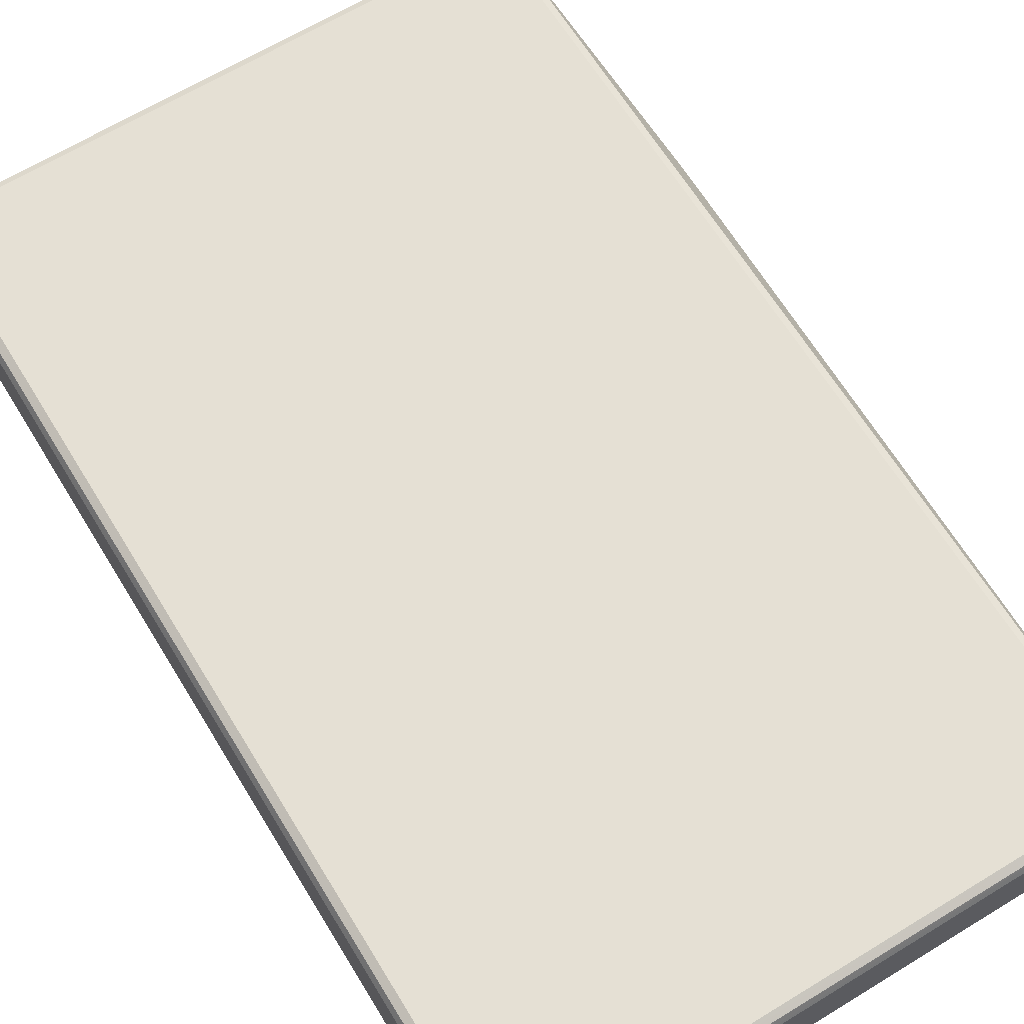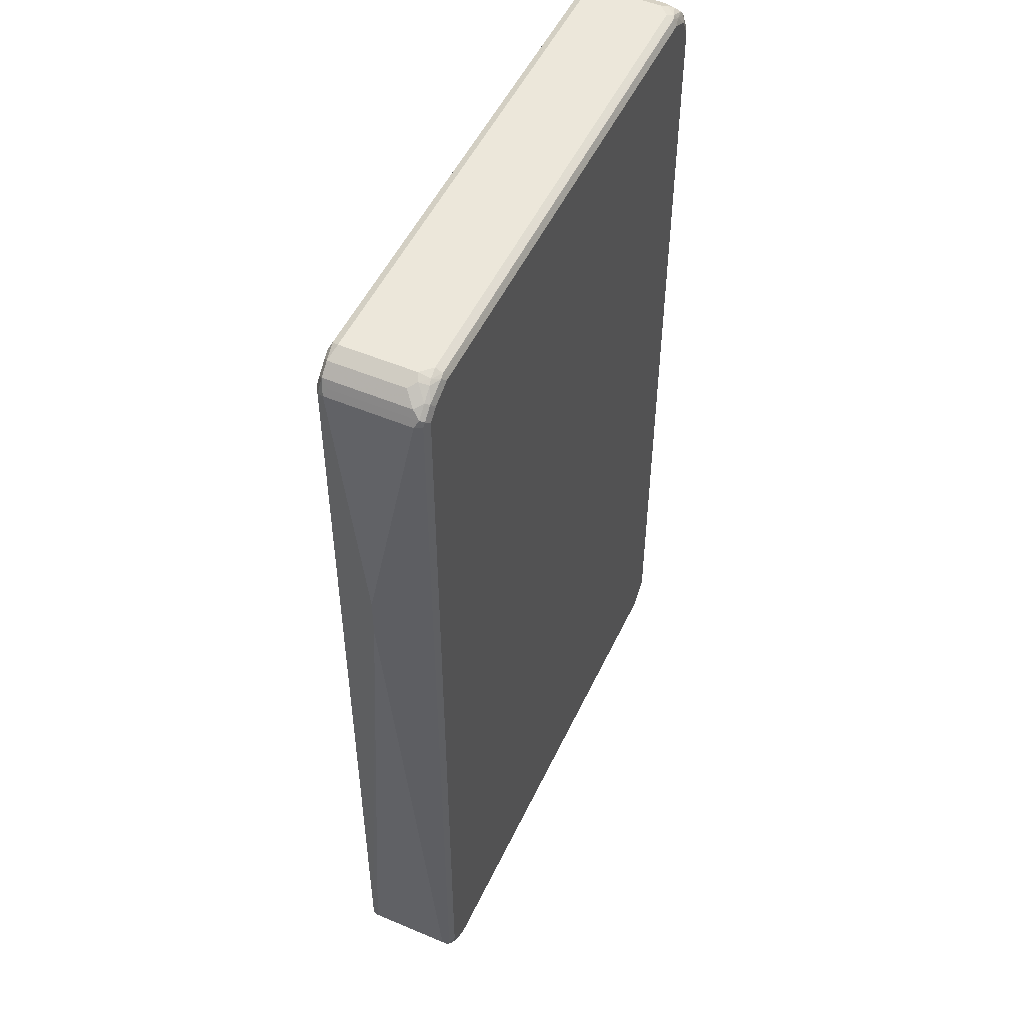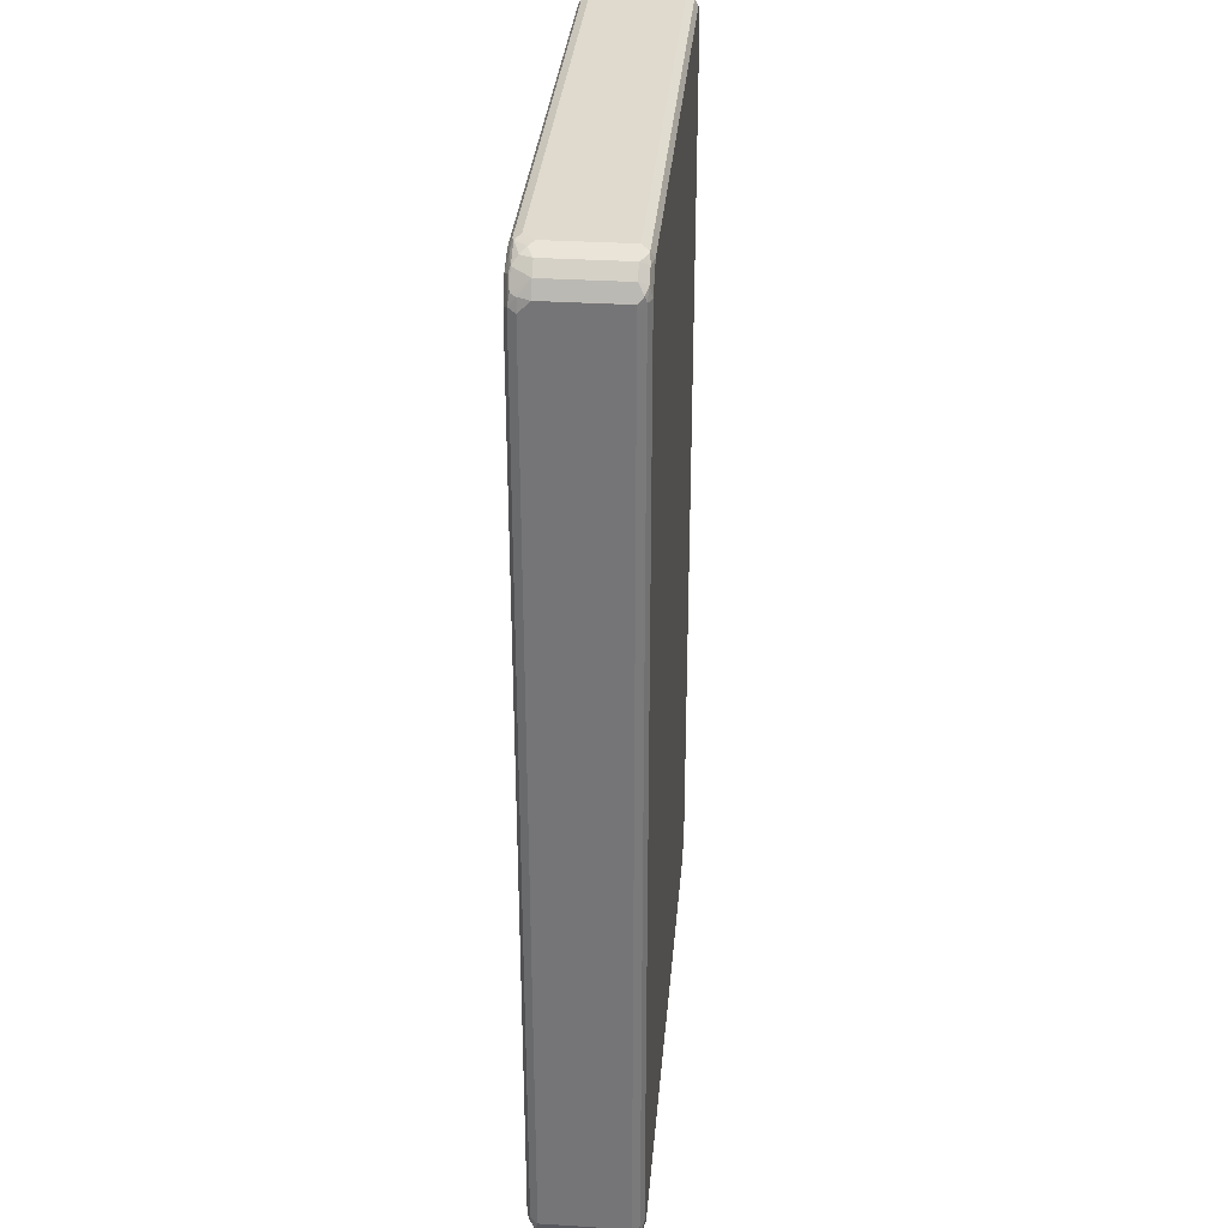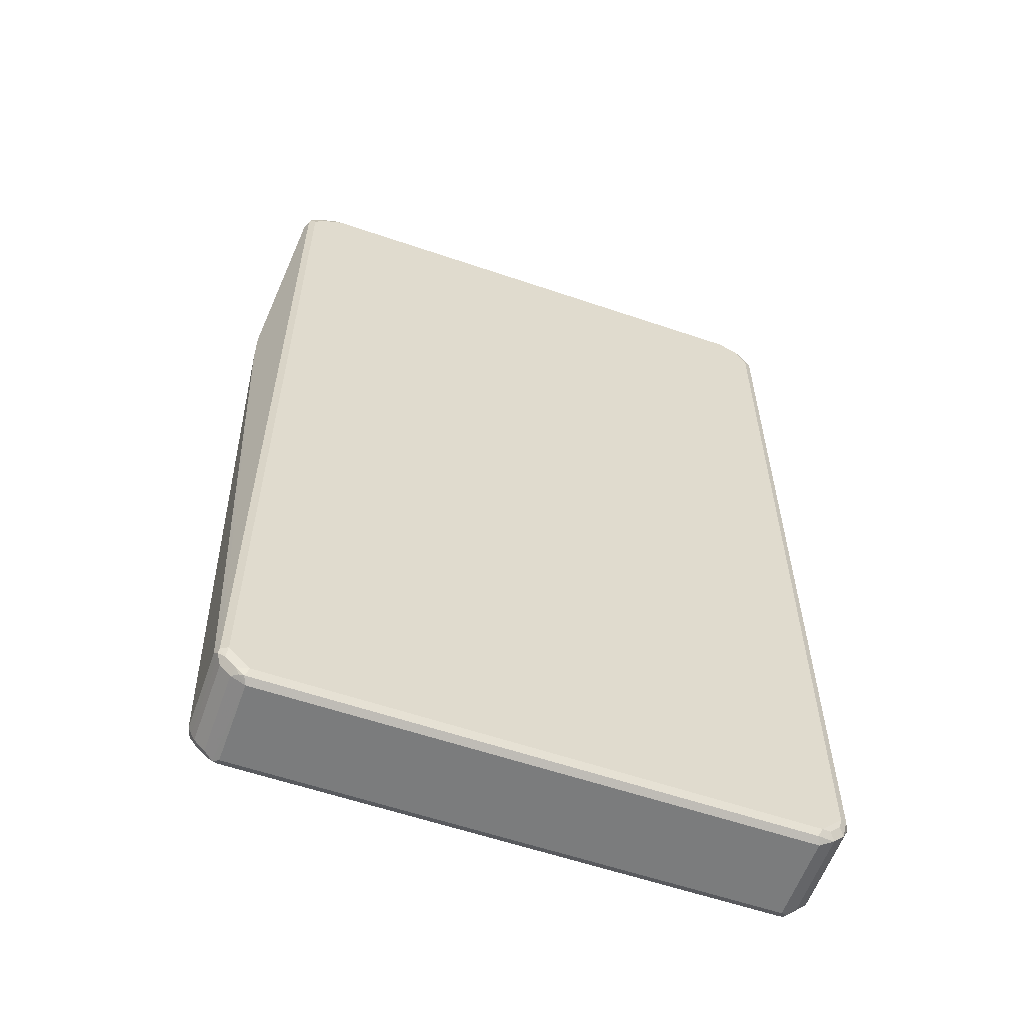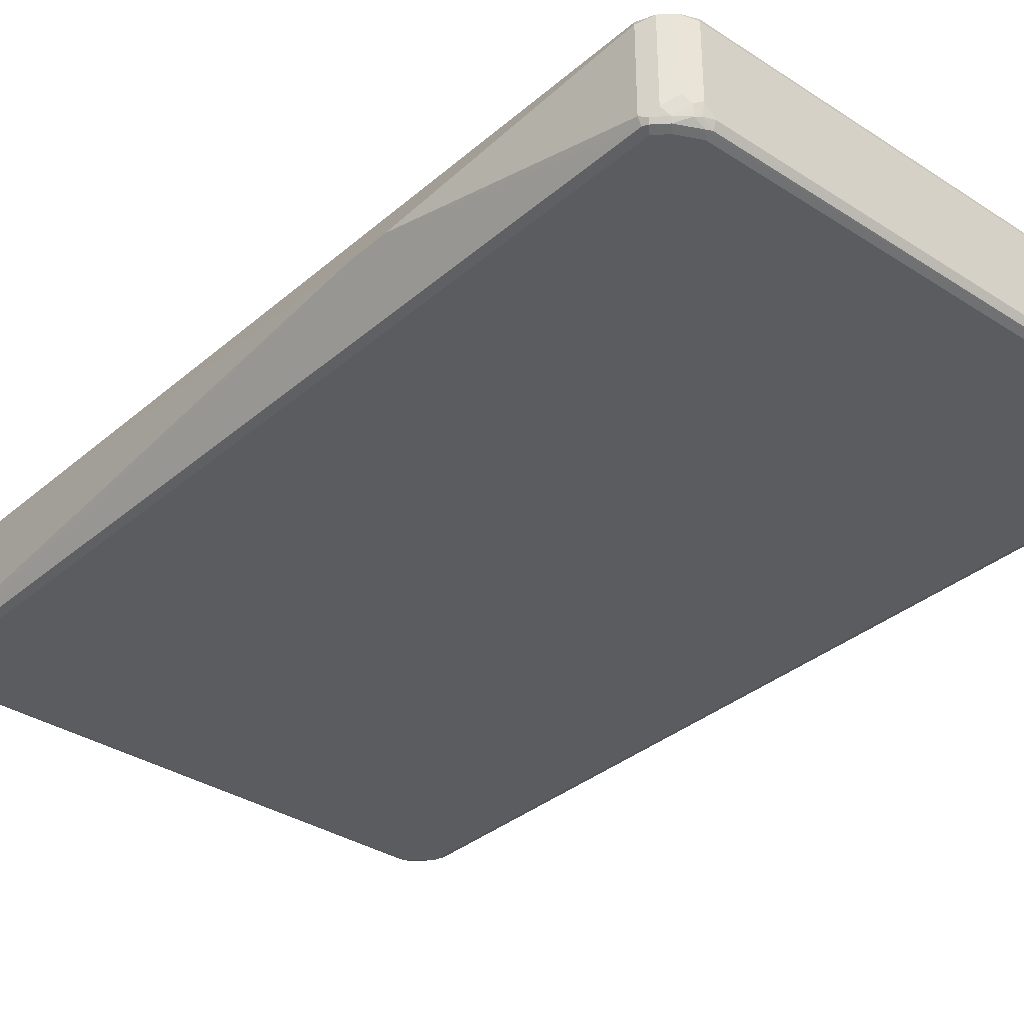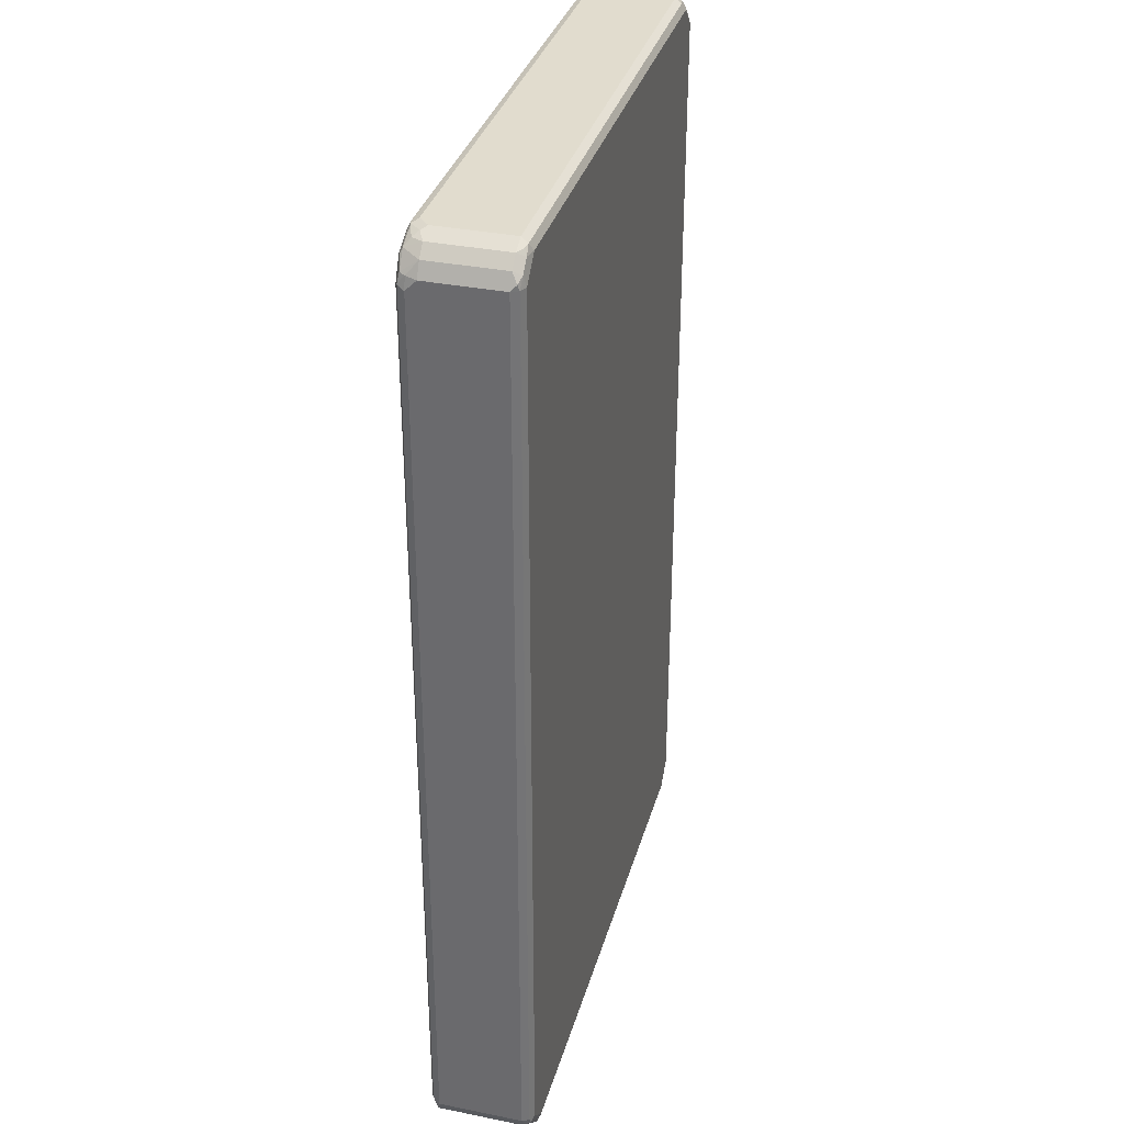
<metadata>
{"format":"obj","ext":"obj","renderer":"f3d","projection":"perspective","resolution":1024,"background":"white","views":[{"elev":65.4,"azim":-31.5,"up":"+Z"},{"elev":51.2,"azim":114.7,"up":"+Y"},{"elev":32.8,"azim":-85.1,"up":"+Y"},{"elev":-58.7,"azim":160.6,"up":"+Y"},{"elev":-34.3,"azim":138.9,"up":"+Z"},{"elev":34.1,"azim":-74.8,"up":"+Y"}]}
</metadata>
<code>
v -0.6081 -0.747 -0.0695
v -0.6023 -0.7412 -0.08108
v -0.5965 -0.7702 -0.07528
v -0.6081 -0.747 0.0695
v -0.6081 0.7297 -0.0695
v -0.5907 -0.747 -0.08688
v -0.5878 -0.7616 -0.08397
v -0.5994 -0.7558 -0.07819
v -0.6023 0.7354 -0.08108
v -0.5791 -0.7875 -0.07528
v -0.5965 -0.7702 0.0637
v -0.6023 -0.7586 0.07528
v -0.6023 -0.747 0.08108
v -0.6081 0.747 0.0695
v -0.6081 0.747 -0.05211
v -0.6037 0.7492 -0.0695
v -0.556 -0.7818 -0.08688
v -0.5907 0.7297 -0.08688
v -0.5705 -0.7789 -0.08397
v -0.5994 0.7514 -0.07819
v -0.585 0.7702 -0.08108
v -0.5791 -0.7875 0.0637
v -0.5646 -0.7905 -0.07819
v -0.556 -0.7993 -0.0695
v -0.5994 -0.7558 0.08252
v -0.5676 -0.7933 0.07528
v -0.5907 -0.747 0.08688
v -0.6023 0.747 0.08108
v -0.6037 0.7558 0.07819
v -0.5965 0.7702 0.0695
v -0.5965 0.7702 -0.05211
v 0.3127 -0.7818 -0.08688
v -0.5501 -0.7933 -0.08108
v -0.5733 0.7644 -0.08688
v -0.582 0.7775 -0.07819
v -0.556 0.7839 -0.08252
v -0.556 -0.7993 0.0695
v 0.3127 -0.7993 -0.0695
v -0.5646 -0.7905 0.08252
v -0.556 -0.7818 0.08688
v -0.5907 0.747 0.08688
v -0.5929 0.7644 0.08252
v -0.5791 0.7875 0.0695
v -0.5791 0.7875 -0.05211
v 0.3323 -0.7818 -0.08252
v 0.3186 -0.7933 -0.08108
v 0.3475 -0.747 -0.08688
v -0.5386 0.7818 -0.08688
v -0.5733 0.7883 -0.0695
v -0.5473 0.7949 -0.07819
v -0.5386 0.7933 -0.08108
v 0.3127 -0.7993 0.0695
v 0.3214 -0.7949 0.07819
v -0.556 -0.7933 0.08108
v 0.3258 -0.7905 -0.07819
v 0.3359 -0.7875 -0.0695
v 0.3127 -0.7933 0.08108
v 0.3127 -0.7818 0.08688
v -0.556 0.7818 0.08688
v -0.5755 0.7818 0.08252
v -0.569 0.7905 0.07819
v -0.556 0.7993 0.0695
v -0.5646 0.7949 -0.0608
v 0.3496 -0.7644 -0.08252
v 0.3591 -0.747 -0.08108
v 0.3475 0.747 -0.08688
v 0.3041 0.7905 -0.08252
v 0.2954 0.7818 -0.08688
v 0.2954 0.7933 -0.08108
v -0.5386 0.7993 -0.0695
v 0.2954 0.7993 -0.0695
v 0.3359 -0.7875 0.0695
v 0.3301 -0.7839 0.08252
v 0.3533 -0.7702 -0.0695
v 0.3475 -0.747 0.08688
v 0.3127 0.7818 0.08688
v -0.5618 0.7933 0.08108
v -0.556 0.7993 -0.05211
v 0.3127 0.7993 0.0695
v 0.3605 -0.7558 -0.07819
v 0.3648 -0.747 -0.0695
v 0.3591 0.747 -0.08108
v 0.3996 0.2779 0
v 0.3301 0.7644 -0.08688
v 0.3561 0.7558 -0.08252
v 0.3127 0.7949 -0.07167
v 0.3214 0.7905 -0.07383
v 0.3388 0.7732 -0.08252
v 0.3127 0.7993 -0.05211
v 0.3533 -0.7702 0.0695
v 0.3475 -0.7666 0.08252
v 0.3591 -0.7586 -0.0695
v 0.3591 -0.7528 0.08108
v 0.3475 0.747 0.08688
v 0.3272 0.7789 0.08397
v 0.3214 0.7905 0.07819
v 0.3069 0.7933 0.08108
v 0.3359 0.7875 0.07528
v 0.3648 -0.747 0.0695
v 0.3591 0.7586 -0.07528
v 0.3648 0.747 -0.0695
v 0.3996 0.3474 0
v 0.3243 0.7933 -0.05791
v 0.3416 0.776 -0.07528
v 0.3359 0.7875 -0.04633
v 0.3591 -0.7586 0.0695
v 0.3561 -0.7602 0.07819
v 0.3591 0.7412 0.08108
v 0.3446 0.7616 0.08397
v 0.3533 0.7702 0.07528
v 0.3591 0.7586 0.0637
v 0.3533 0.7702 -0.0637
v 0.3648 0.747 0.0695
v 0.3561 0.7558 0.07819
f 64 65 80
f 62 70 78
f 62 71 70
f 62 89 71
f 62 97 79
f 62 77 97
f 62 78 63
f 64 80 74
f 60 77 61
f 61 77 62
f 62 79 89
f 65 81 80
f 67 69 86
f 65 102 83
f 65 83 81
f 66 84 88
f 66 88 85
f 66 85 82
f 67 86 87
f 67 87 88
f 67 88 84
f 67 84 68
f 59 77 60
f 69 71 86
f 65 82 102
f 59 97 77
f 48 67 68
f 58 91 75
f 71 89 86
f 45 56 55
f 45 55 46
f 45 64 74
f 45 74 56
f 47 65 64
f 47 66 82
f 47 82 65
f 48 51 67
f 49 63 50
f 50 69 51
f 59 76 97
f 50 63 78
f 50 70 71
f 50 71 69
f 51 69 67
f 53 56 72
f 53 72 73
f 53 73 57
f 53 57 54
f 56 74 90
f 56 90 72
f 57 73 58
f 58 73 91
f 50 78 70
f 72 90 91
f 93 106 99
f 74 80 92
f 89 105 103
f 90 106 107
f 90 107 91
f 91 107 93
f 93 107 106
f 44 63 49
f 94 108 109
f 95 98 96
f 95 109 110
f 95 110 98
f 98 110 112
f 88 104 100
f 98 112 105
f 100 113 101
f 100 104 112
f 100 112 110
f 100 110 111
f 101 113 102
f 102 113 108
f 103 105 112
f 103 112 104
f 108 113 110
f 108 110 114
f 108 114 109
f 100 111 113
f 87 104 88
f 87 103 104
f 86 89 103
f 74 92 106
f 74 106 90
f 75 91 93
f 75 93 108
f 75 108 94
f 76 95 96
f 76 96 97
f 76 94 109
f 76 109 95
f 79 97 96
f 79 96 98
f 79 98 105
f 79 105 89
f 80 81 92
f 81 99 106
f 81 106 92
f 81 83 99
f 82 85 100
f 82 100 101
f 82 101 102
f 83 102 108
f 83 108 93
f 83 93 99
f 85 88 100
f 86 103 87
f 72 91 73
f 43 60 61
f 27 58 75
f 43 62 63
f 6 48 68
f 6 68 84
f 6 84 66
f 6 66 47
f 6 47 32
f 6 32 17
f 9 16 20
f 9 20 21
f 9 21 34
f 9 34 18
f 10 19 23
f 6 34 48
f 10 23 24
f 10 37 22
f 11 22 26
f 11 26 12
f 12 25 13
f 12 26 39
f 12 39 25
f 13 25 27
f 13 27 41
f 13 41 28
f 14 28 29
f 14 29 30
f 10 24 37
f 14 30 31
f 6 18 34
f 6 17 19
f 1 2 3
f 1 3 11
f 1 11 12
f 1 12 4
f 1 4 14
f 1 14 15
f 1 15 5
f 1 5 9
f 1 9 2
f 2 6 7
f 2 7 8
f 6 19 7
f 2 8 3
f 2 18 6
f 3 10 22
f 3 22 11
f 3 8 7
f 3 7 19
f 3 19 10
f 4 12 13
f 4 13 28
f 4 28 14
f 5 15 16
f 5 16 9
f 2 9 18
f 14 31 15
f 15 31 16
f 16 31 20
f 30 60 43
f 31 44 35
f 32 45 46
f 32 47 64
f 32 64 45
f 34 36 48
f 35 44 49
f 35 49 50
f 35 50 36
f 36 50 51
f 36 51 48
f 30 42 60
f 37 52 53
f 37 54 39
f 38 46 55
f 38 55 56
f 38 56 53
f 38 53 52
f 39 54 57
f 39 57 58
f 39 58 40
f 41 59 60
f 41 60 42
f 43 61 62
f 37 53 54
f 30 44 31
f 30 43 44
f 29 42 30
f 17 32 46
f 17 46 33
f 17 33 23
f 17 23 19
f 20 31 35
f 20 35 21
f 21 35 36
f 21 36 34
f 22 37 26
f 23 33 24
f 24 33 46
f 24 46 38
f 24 38 52
f 24 52 37
f 25 39 40
f 25 40 27
f 26 37 39
f 27 40 58
f 109 114 110
f 27 75 94
f 27 94 76
f 27 76 59
f 27 59 41
f 28 41 42
f 28 42 29
f 43 63 44
f 110 113 111

</code>
